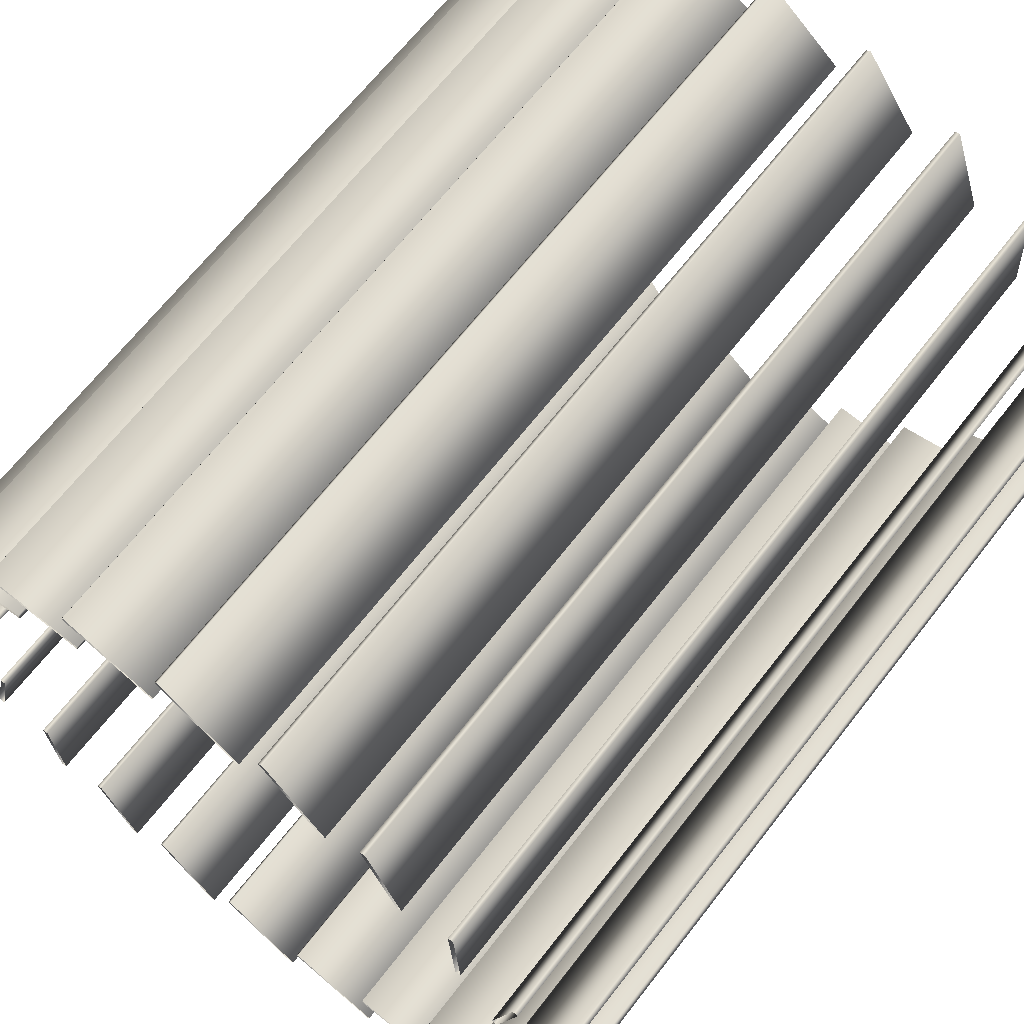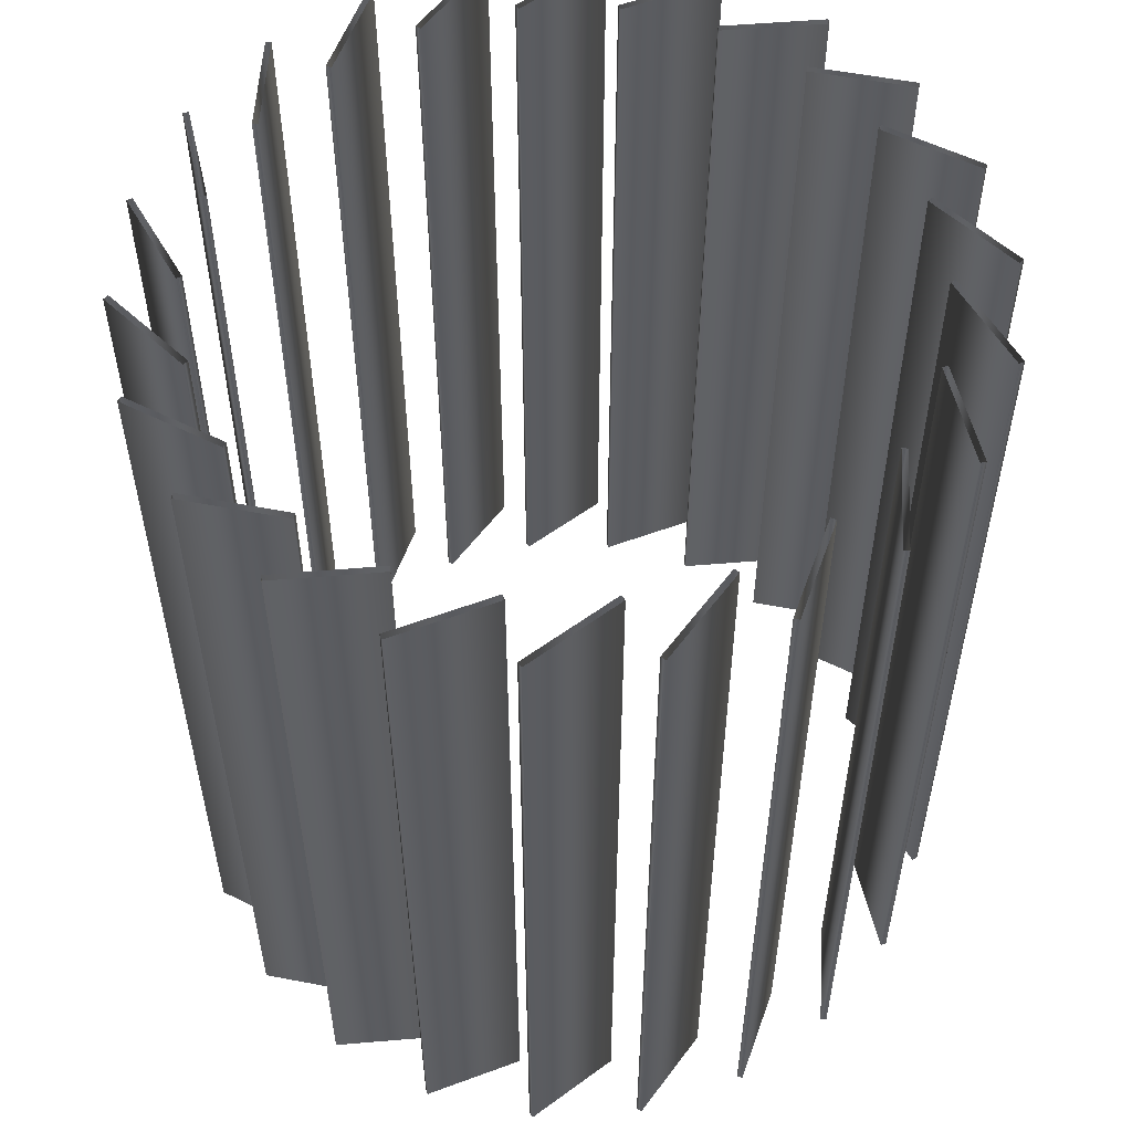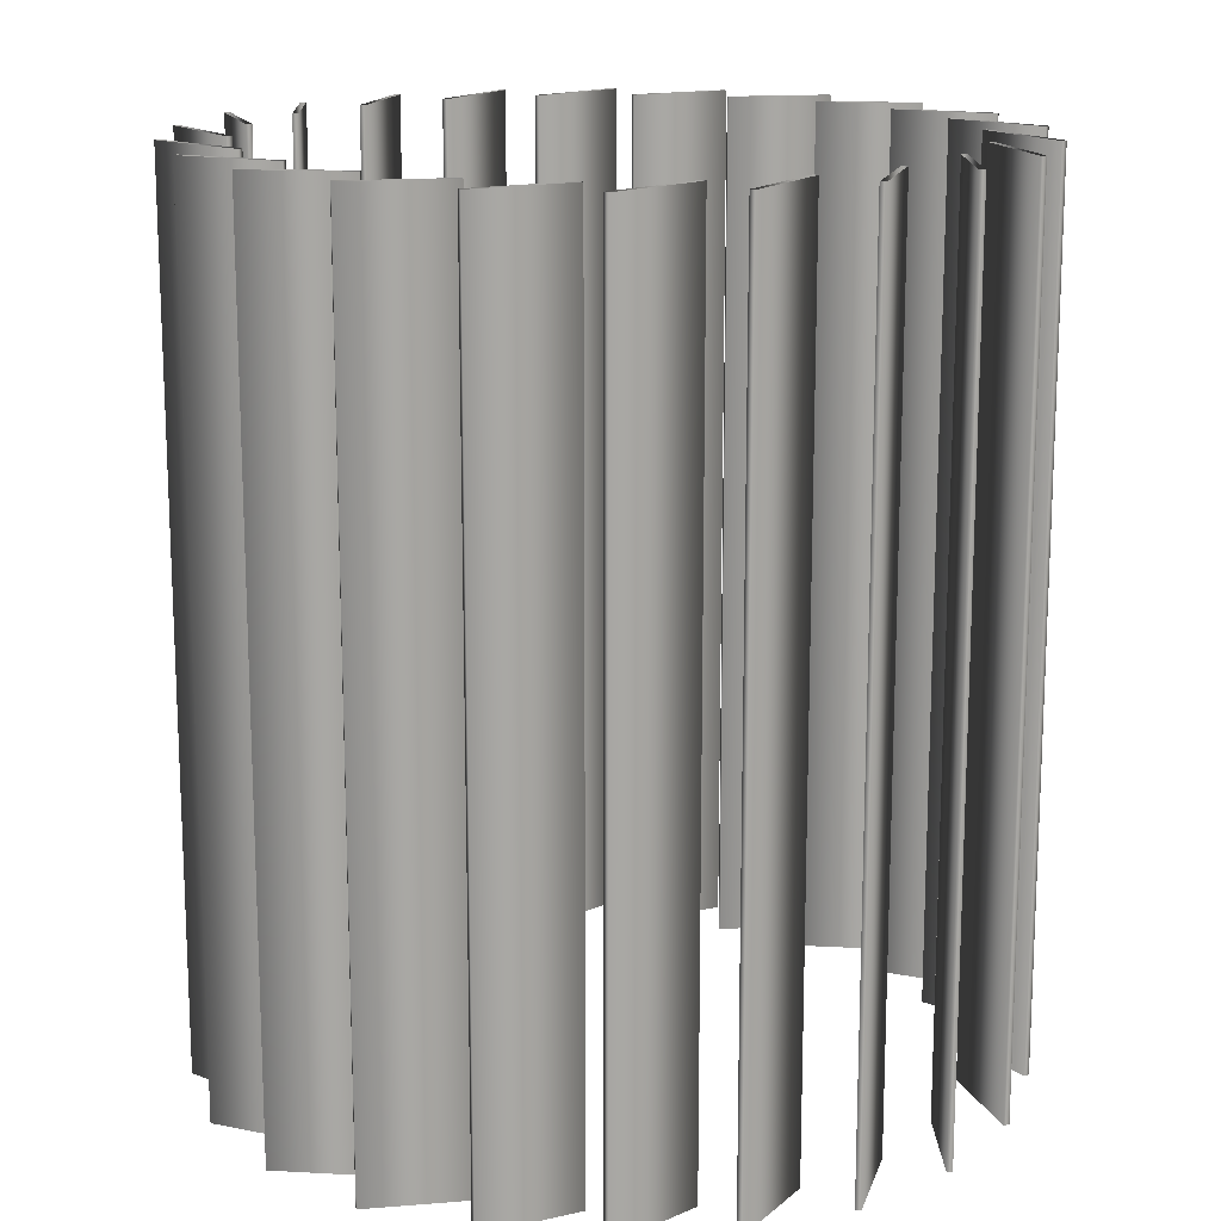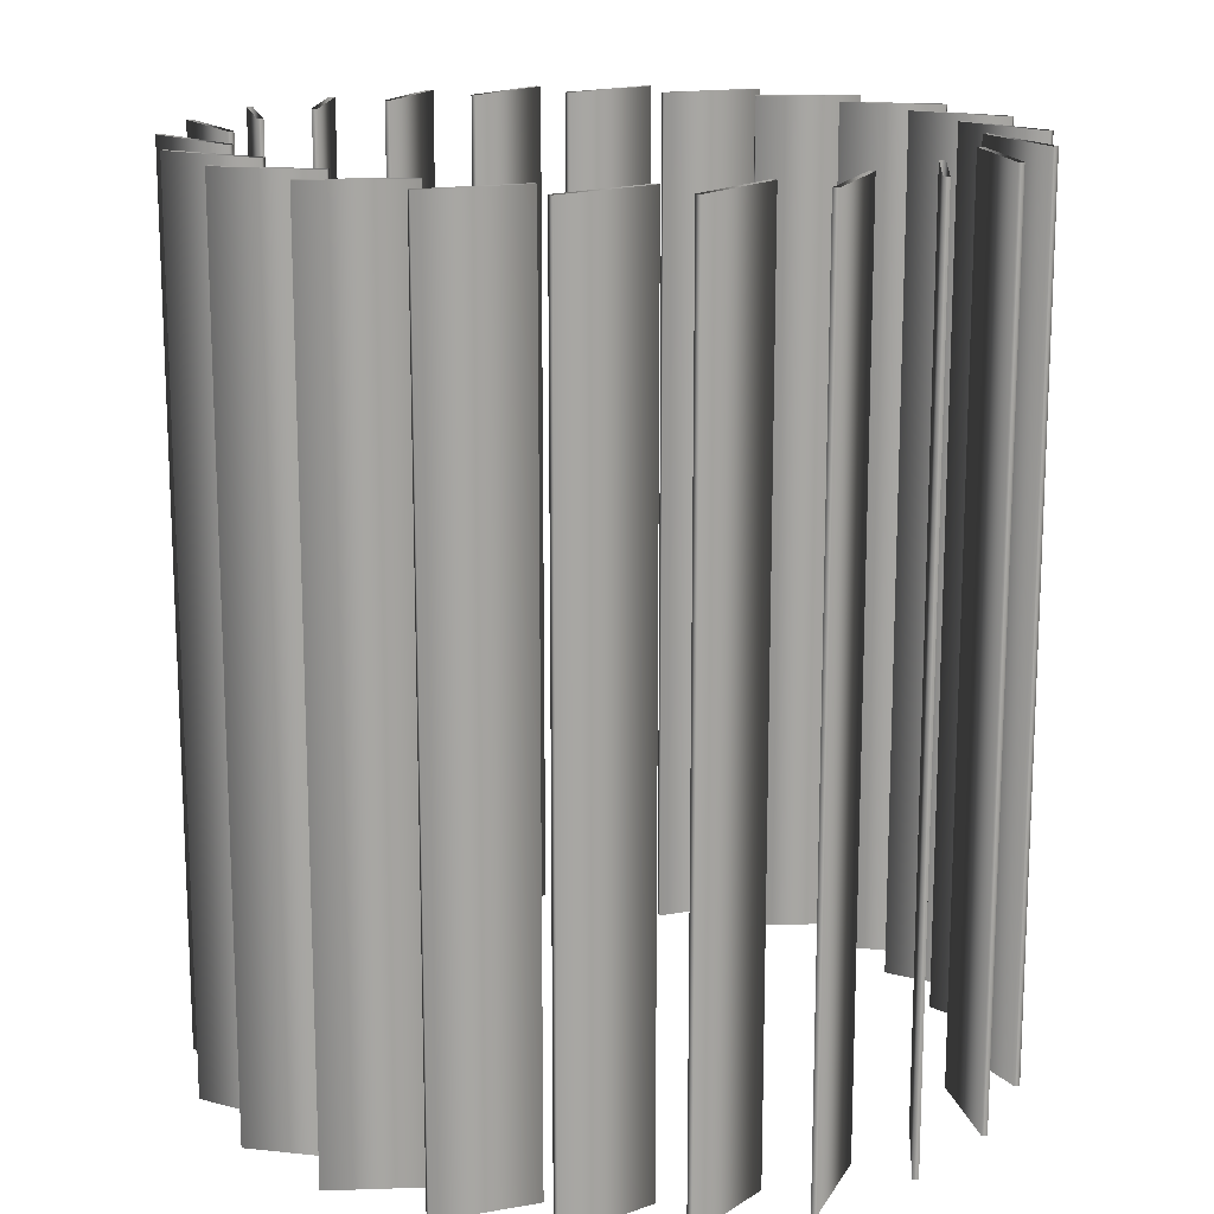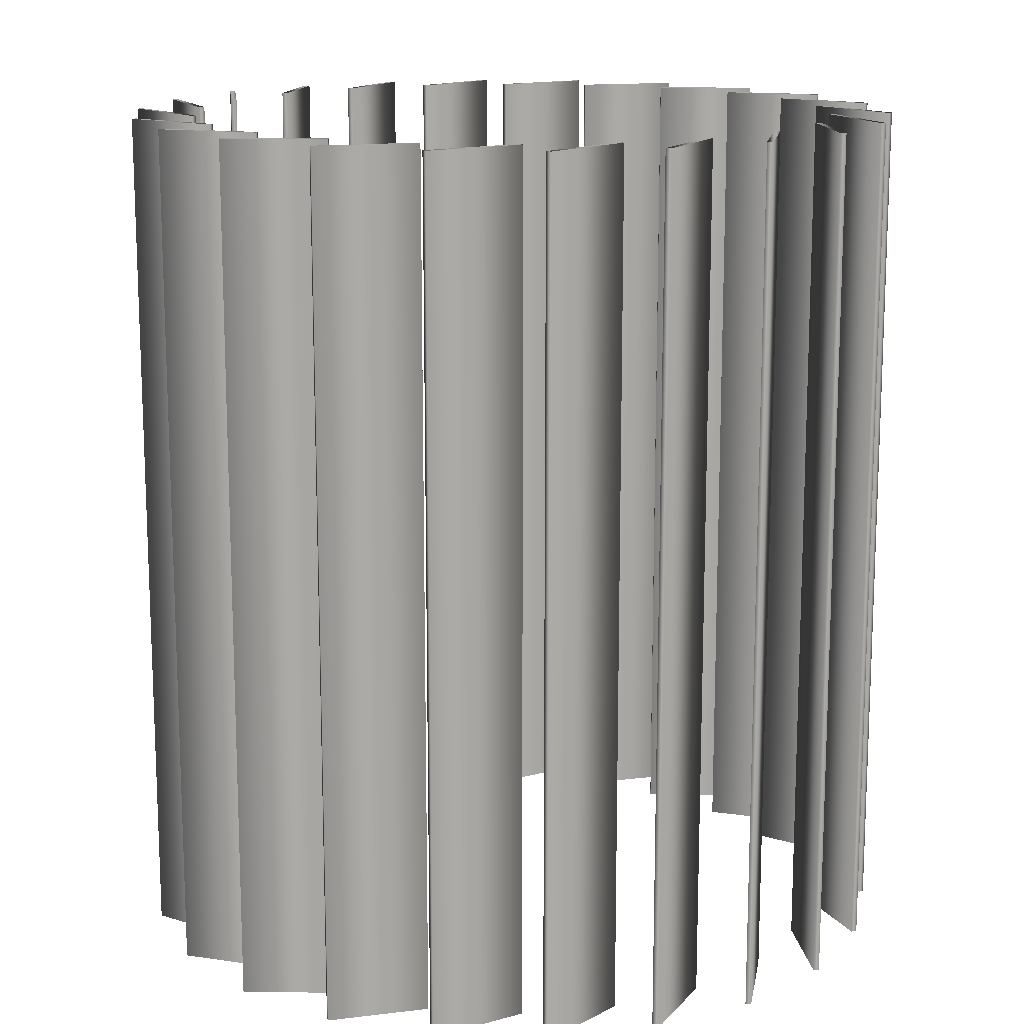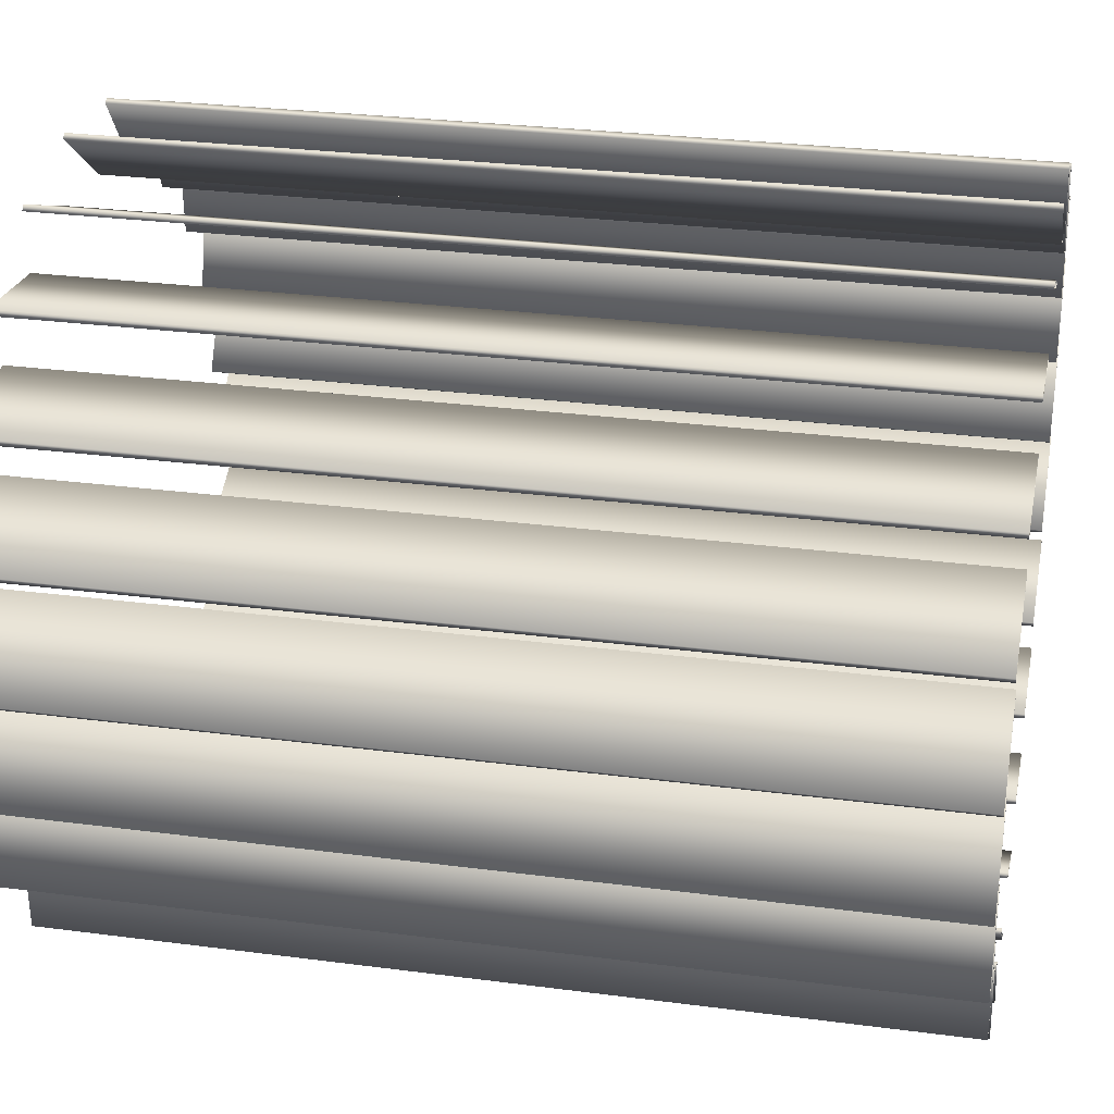
<metadata>
{"format":"obj","ext":"obj","renderer":"f3d","projection":"perspective","resolution":1024,"background":"white","views":[{"elev":66.9,"azim":37.9,"up":"+Z"},{"elev":55.5,"azim":131.0,"up":"+Y"},{"elev":15.5,"azim":-21.0,"up":"+Y"},{"elev":15.9,"azim":1.1,"up":"+Y"},{"elev":14.4,"azim":153.7,"up":"+Y"},{"elev":28.0,"azim":-78.7,"up":"+Z"}]}
</metadata>
<code>
v 1.364 3 -0.07864
v 1.364 0 -0.07864
v 1.35 3 -0.06426
v 1.35 0 -0.06426
v 1.331 3 0.3087
v 1.331 0 0.3087
v 1.313 3 0.3186
v 1.313 0 0.3186
v 1.286 3 -0.4597
v 1.286 0 -0.4597
v 1.277 3 -0.4419
v 1.277 0 -0.4419
v 1.19 3 0.6711
v 1.19 0 0.6711
v 1.17 3 0.6757
v 1.17 0 0.6757
v 1.155 3 0.0003664
v 1.155 0 0.0003664
v 1.138 3 0.01026
v 1.138 0 0.01026
v 1.109 3 -0.3251
v 1.109 0 -0.3251
v 1.108 3 0.3258
v 1.108 0 0.3258
v 1.105 3 -0.8034
v 1.105 0 -0.8034
v 1.101 3 -0.7838
v 1.101 0 -0.7838
v 1.095 3 -0.3107
v 1.095 0 -0.3107
v 1.089 3 0.3304
v 1.089 0 0.3304
v 0.972 3 -0.6242
v 0.972 0 -0.6242
v 0.9716 3 0.6249
v 0.9716 0 0.6249
v 0.9627 3 -0.6065
v 0.9627 0 -0.6065
v 0.9525 3 0.9791
v 0.9525 0 0.9791
v 0.9516 3 0.6238
v 0.9516 0 0.6238
v 0.9325 3 0.9781
v 0.9325 0 0.9781
v 0.8354 3 -1.062
v 0.8354 0 -1.062
v 0.8336 3 -1.082
v 0.8336 0 -1.082
v 0.7568 3 -0.8728
v 0.7568 0 -0.8728
v 0.7562 3 0.8733
v 0.7562 0 0.8733
v 0.7529 3 -0.8532
v 0.7529 0 -0.8532
v 0.7374 3 0.8666
v 0.7374 0 0.8666
v 0.638 3 1.208
v 0.638 0 1.208
v 0.6192 3 1.201
v 0.6192 0 1.201
v 0.5023 3 -1.255
v 0.5023 0 -1.255
v 0.495 3 -1.273
v 0.495 0 -1.273
v 0.482 3 -1.031
v 0.482 0 -1.031
v 0.4802 3 -1.051
v 0.4802 0 -1.051
v 0.4796 3 1.051
v 0.4796 0 1.051
v 0.4633 3 1.039
v 0.4633 0 1.039
v 0.2719 3 1.339
v 0.2719 0 1.339
v 0.2557 3 1.327
v 0.2557 0 1.327
v 0.1721 3 -1.125
v 0.1721 0 -1.125
v 0.1648 3 -1.143
v 0.1648 0 -1.143
v 0.164 3 1.143
v 0.164 0 1.143
v 0.1518 3 1.128
v 0.1518 0 1.128
v 0.1285 3 -1.345
v 0.1285 0 -1.345
v 0.1162 3 -1.361
v 0.1162 0 -1.361
v -0.1162 3 1.361
v -0.1162 0 1.361
v -0.1285 3 1.345
v -0.1285 0 1.345
v -0.1518 3 -1.128
v -0.1518 0 -1.128
v -0.164 3 -1.143
v -0.164 0 -1.143
v -0.1648 3 1.143
v -0.1648 0 1.143
v -0.1721 3 1.125
v -0.1721 0 1.125
v -0.2557 3 -1.327
v -0.2557 0 -1.327
v -0.2719 3 -1.339
v -0.2719 0 -1.339
v -0.4633 3 -1.039
v -0.4633 0 -1.039
v -0.4796 3 -1.051
v -0.4796 0 -1.051
v -0.4802 3 1.051
v -0.4802 0 1.051
v -0.482 3 1.031
v -0.482 0 1.031
v -0.495 3 1.273
v -0.495 0 1.273
v -0.5023 3 1.255
v -0.5023 0 1.255
v -0.6192 3 -1.201
v -0.6192 0 -1.201
v -0.638 3 -1.208
v -0.638 0 -1.208
v -0.7374 3 -0.8666
v -0.7374 0 -0.8666
v -0.7529 3 0.8532
v -0.7529 0 0.8532
v -0.7562 3 -0.8733
v -0.7562 0 -0.8733
v -0.7568 3 0.8728
v -0.7568 0 0.8728
v -0.8336 3 1.082
v -0.8336 0 1.082
v -0.8354 3 1.062
v -0.8354 0 1.062
v -0.9325 3 -0.9781
v -0.9325 0 -0.9781
v -0.9516 3 -0.6238
v -0.9516 0 -0.6238
v -0.9525 3 -0.9791
v -0.9525 0 -0.9791
v -0.9627 3 0.6065
v -0.9627 0 0.6065
v -0.9716 3 -0.6249
v -0.9716 0 -0.6249
v -0.972 3 0.6242
v -0.972 0 0.6242
v -1.089 3 -0.3304
v -1.089 0 -0.3304
v -1.095 3 0.3107
v -1.095 0 0.3107
v -1.101 3 0.7838
v -1.101 0 0.7838
v -1.105 3 0.8034
v -1.105 0 0.8034
v -1.108 3 -0.3258
v -1.108 0 -0.3258
v -1.109 3 0.3251
v -1.109 0 0.3251
v -1.138 3 -0.01026
v -1.138 0 -0.01026
v -1.155 3 -0.0003664
v -1.155 0 -0.0003664
v -1.17 3 -0.6757
v -1.17 0 -0.6757
v -1.19 3 -0.6711
v -1.19 0 -0.6711
v -1.277 3 0.4419
v -1.277 0 0.4419
v -1.286 3 0.4597
v -1.286 0 0.4597
v -1.313 3 -0.3186
v -1.313 0 -0.3186
v -1.331 3 -0.3087
v -1.331 0 -0.3087
v -1.35 3 0.06426
v -1.35 0 0.06426
v -1.364 3 0.07864
v -1.364 0 0.07864
f 2 1 3 4
f 4 3 29 30
f 30 29 21 22
f 22 21 1 2
f 10 9 11 12
f 12 11 37 38
f 38 37 33 34
f 34 33 9 10
f 26 25 27 28
f 28 27 53 54
f 54 53 49 50
f 50 49 25 26
f 48 47 45 46
f 46 45 65 66
f 66 65 67 68
f 68 67 47 48
f 64 63 61 62
f 62 61 77 78
f 78 77 79 80
f 80 79 63 64
f 88 87 85 86
f 86 85 93 94
f 94 93 95 96
f 96 95 87 88
f 104 103 101 102
f 102 101 105 106
f 106 105 107 108
f 108 107 103 104
f 120 119 117 118
f 118 117 121 122
f 122 121 125 126
f 126 125 119 120
f 138 137 133 134
f 134 133 135 136
f 136 135 141 142
f 142 141 137 138
f 164 163 161 162
f 162 161 145 146
f 146 145 153 154
f 154 153 163 164
f 172 171 169 170
f 170 169 157 158
f 158 157 159 160
f 160 159 171 172
f 176 175 173 174
f 174 173 147 148
f 148 147 155 156
f 156 155 175 176
f 168 167 165 166
f 166 165 139 140
f 140 139 143 144
f 144 143 167 168
f 152 151 149 150
f 150 149 123 124
f 124 123 127 128
f 128 127 151 152
f 130 129 131 132
f 132 131 111 112
f 112 111 109 110
f 110 109 129 130
f 114 113 115 116
f 116 115 99 100
f 100 99 97 98
f 98 97 113 114
f 90 89 91 92
f 92 91 83 84
f 84 83 81 82
f 82 81 89 90
f 74 73 75 76
f 76 75 71 72
f 72 71 69 70
f 70 69 73 74
f 58 57 59 60
f 60 59 55 56
f 56 55 51 52
f 52 51 57 58
f 40 39 43 44
f 44 43 41 42
f 42 41 35 36
f 36 35 39 40
f 14 13 15 16
f 16 15 31 32
f 32 31 23 24
f 24 23 13 14
f 6 5 7 8
f 8 7 19 20
f 20 19 17 18
f 18 17 5 6

</code>
